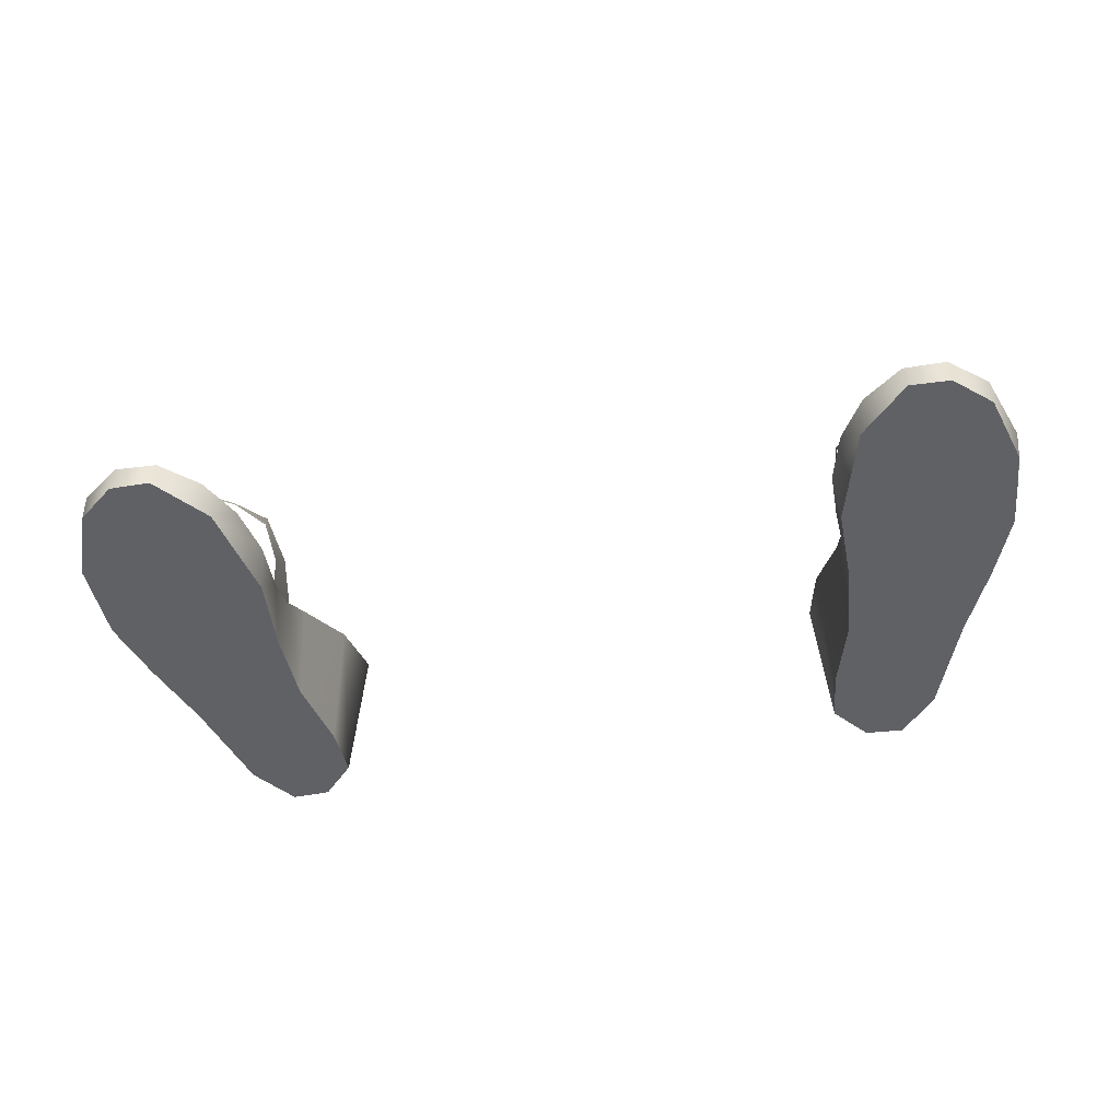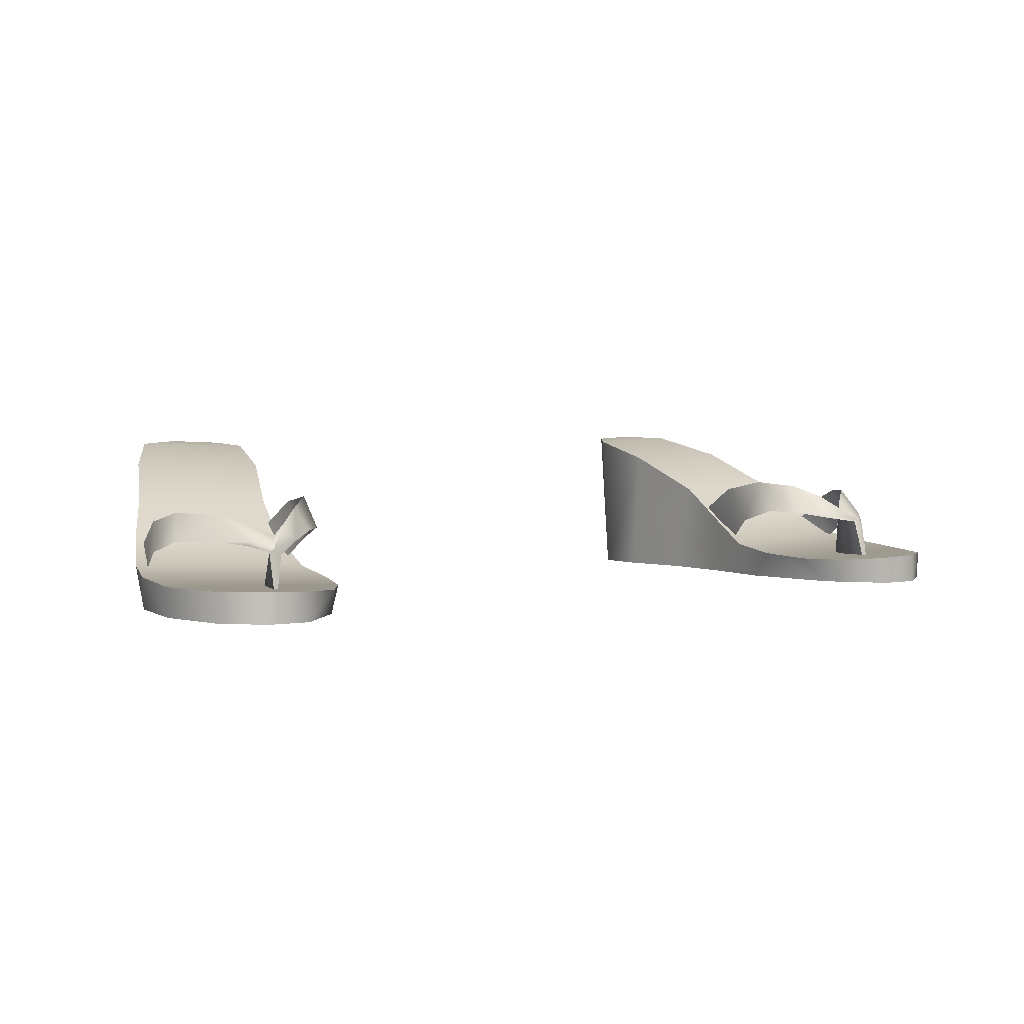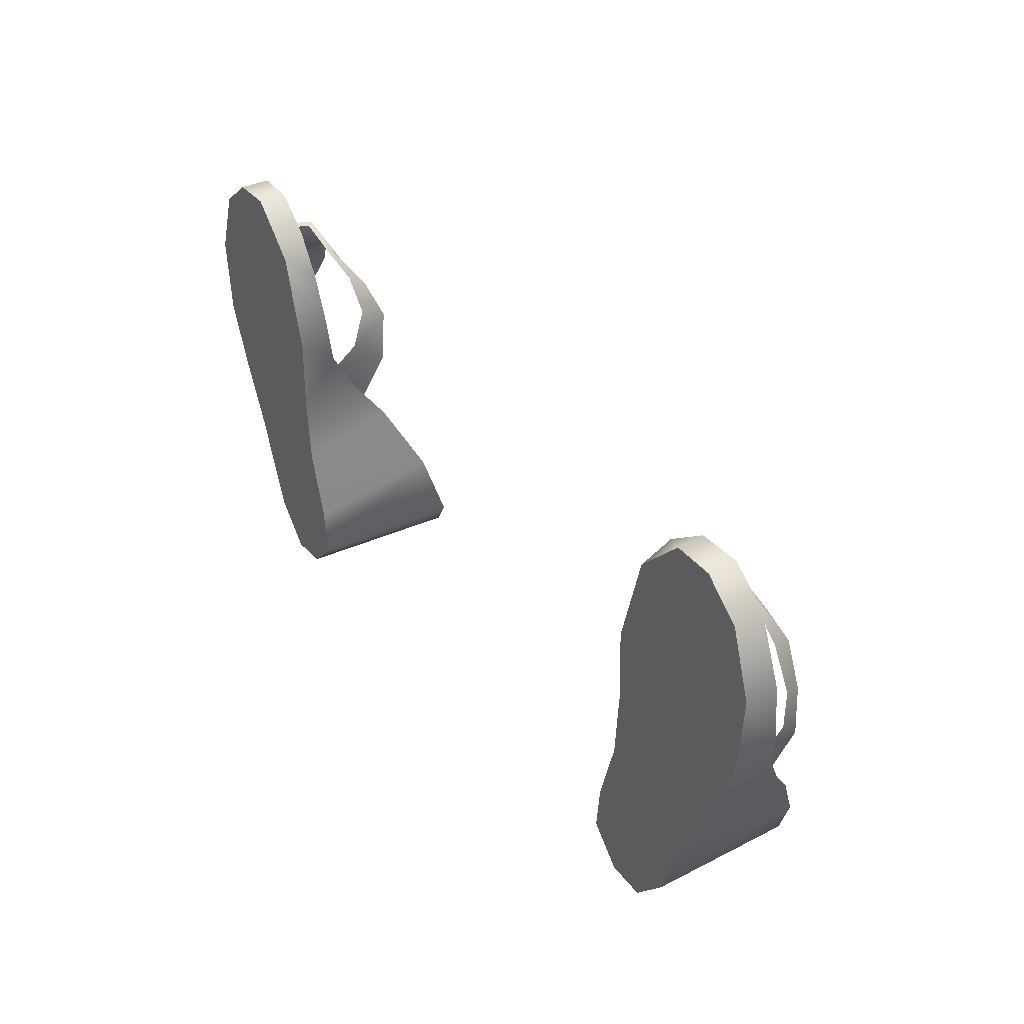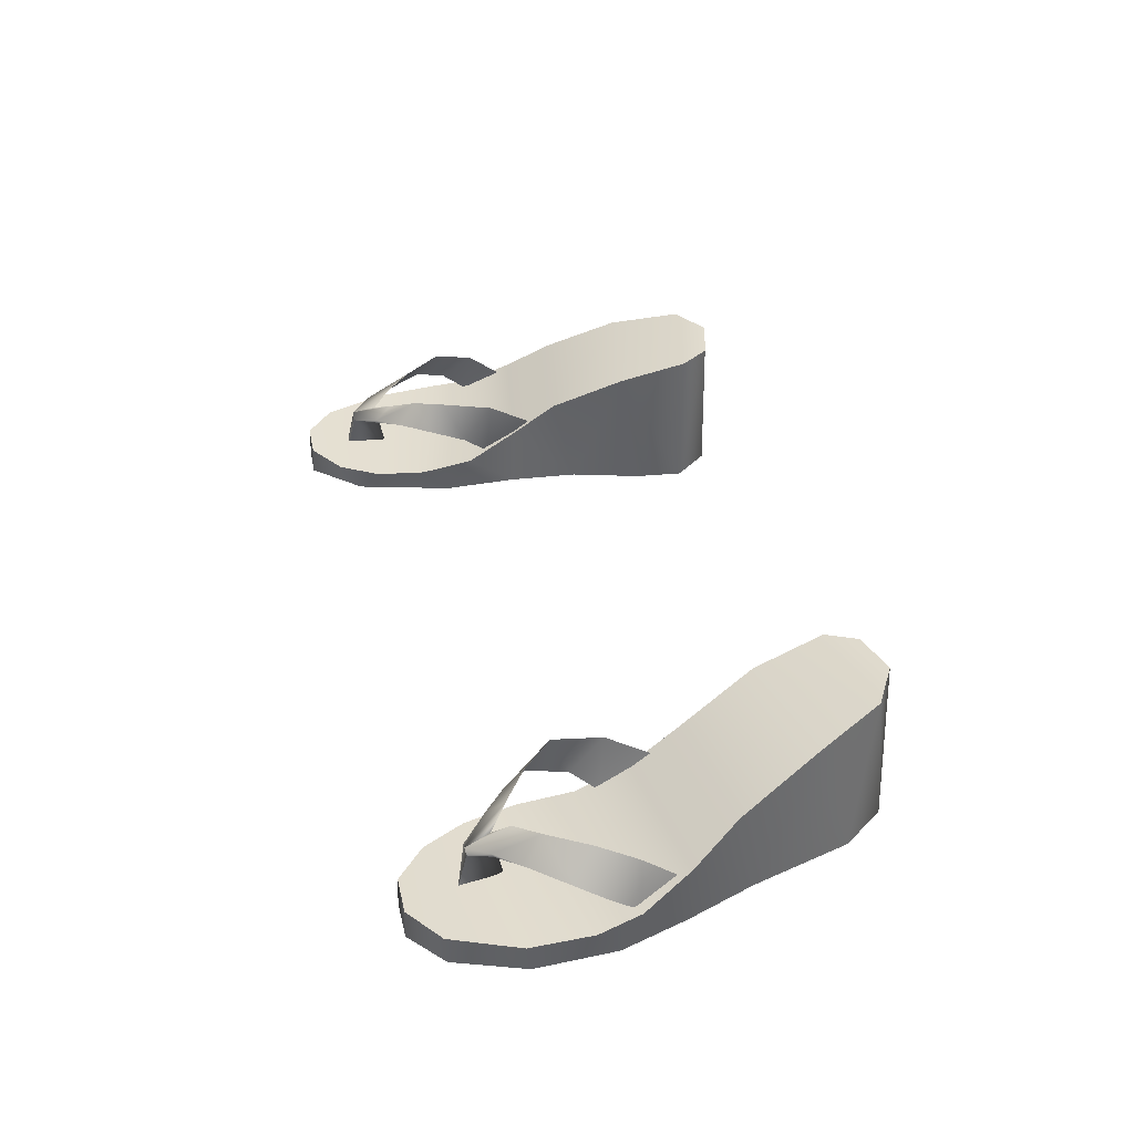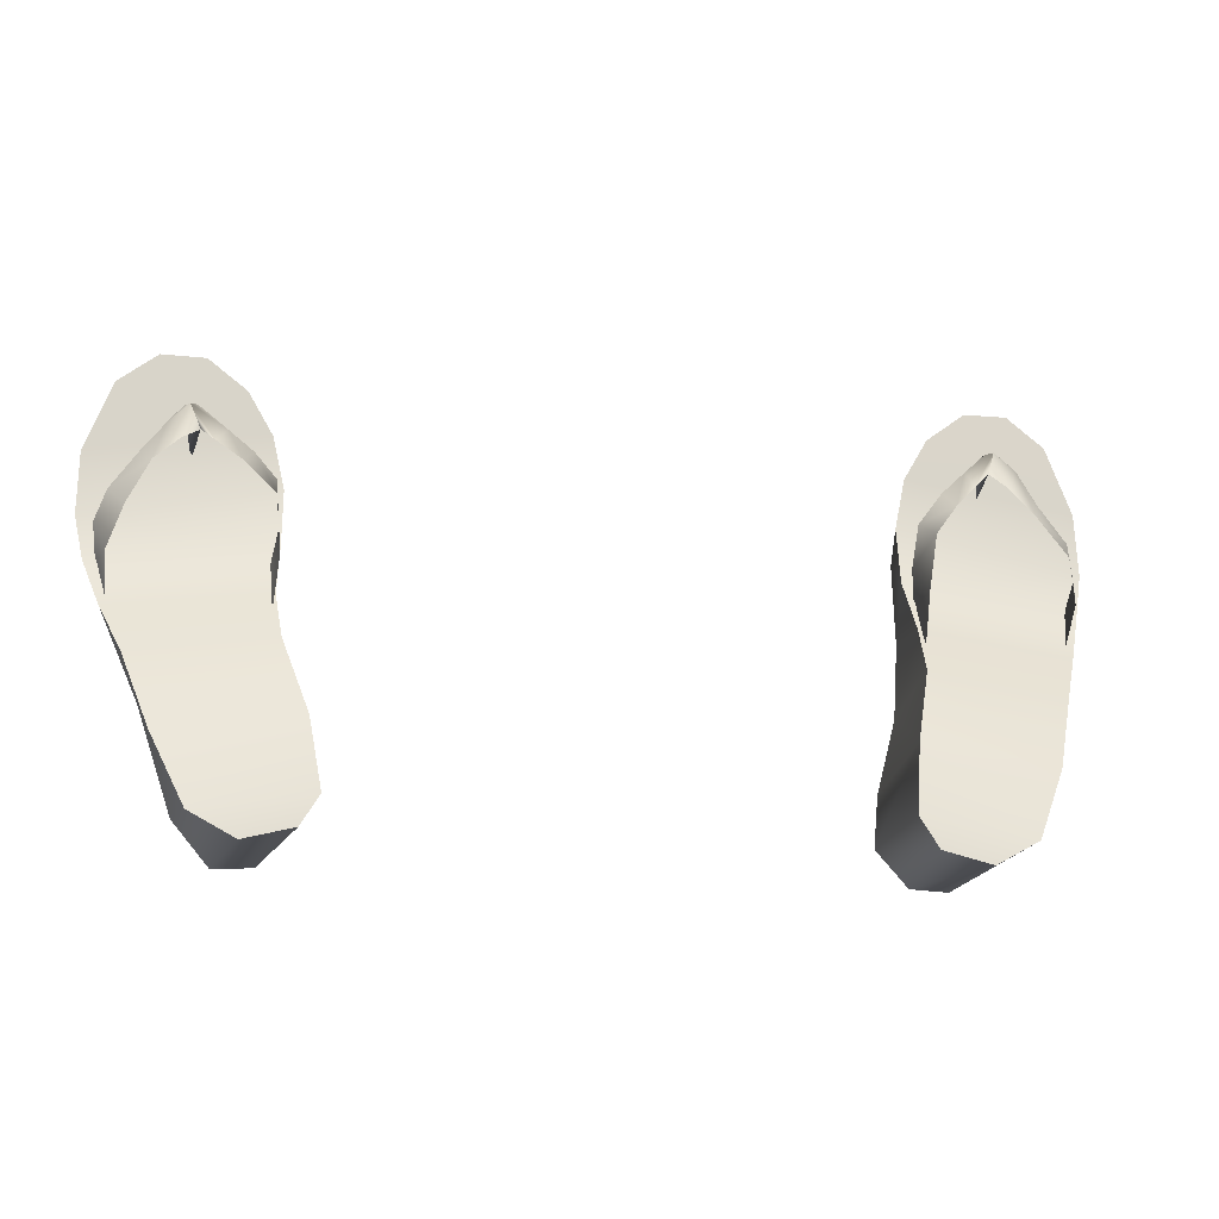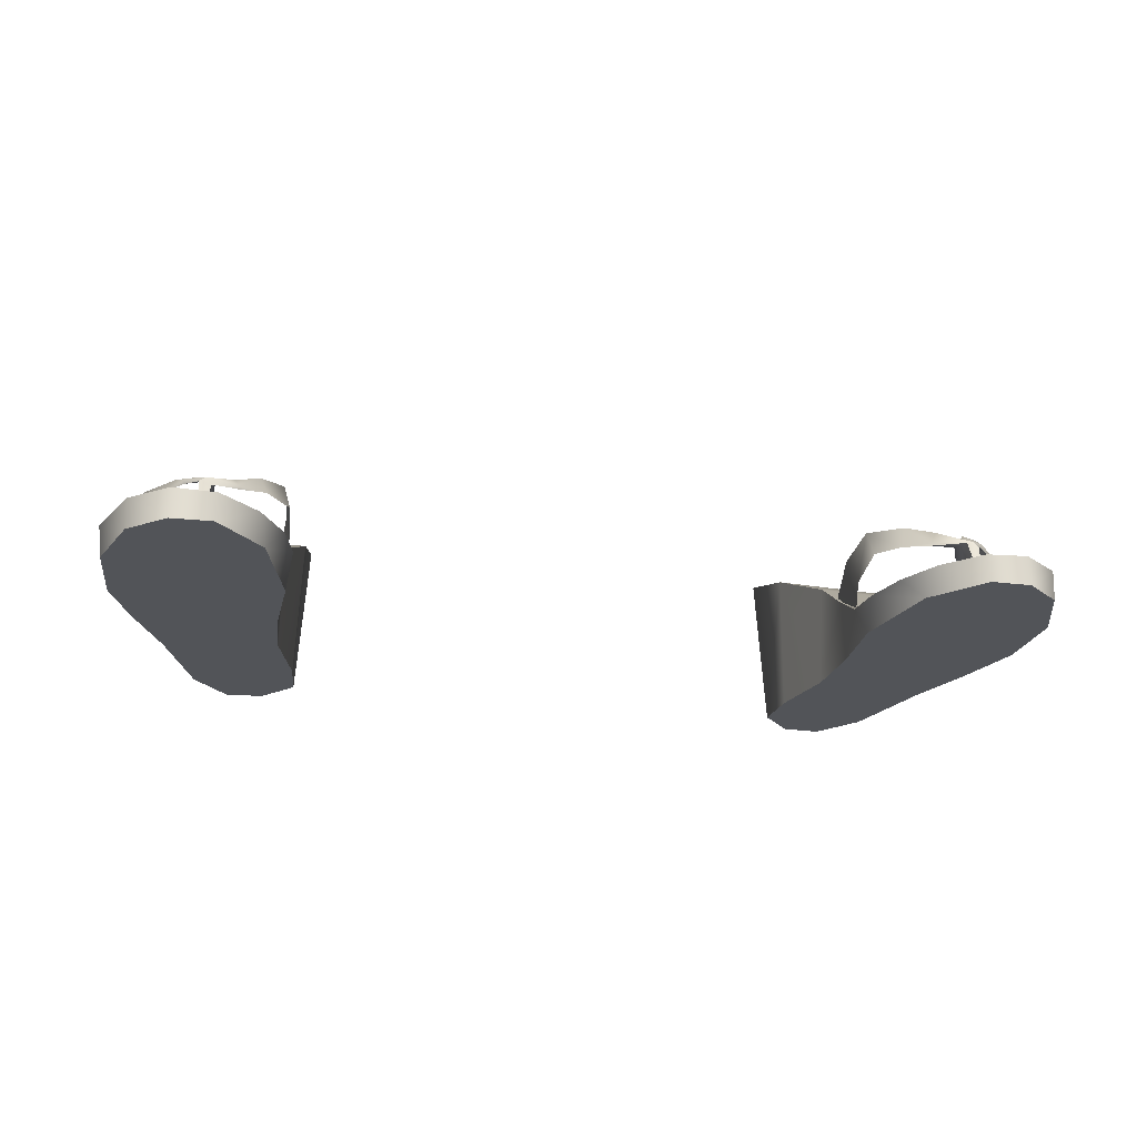
<metadata>
{"format":"obj","ext":"obj","renderer":"f3d","projection":"perspective","resolution":1024,"background":"white","views":[{"elev":-48.6,"azim":9.2,"up":"+Y"},{"elev":3.3,"azim":-31.4,"up":"+Y"},{"elev":38.0,"azim":55.3,"up":"+Z"},{"elev":36.0,"azim":78.1,"up":"+Y"},{"elev":-15.5,"azim":168.2,"up":"+Z"},{"elev":-23.1,"azim":-11.0,"up":"+Y"}]}
</metadata>
<code>
g Female_Lobby_Shoe_Cos_Mikogirl
v 0.09553 0.01595 0.05648
v 0.09751 0.003977 0.05849
v 0.09626 0.004073 0.04713
v 0.09461 0.0173 0.04999
v 0.08826 0.01727 0.05006
v 0.09141 0.02317 0.04571
v 0.09717 0.01627 0.05652
v 0.0989 0.02268 0.04587
v 0.1021 0.01796 0.05112
v 0.09859 0.01519 0.05631
v 0.102 0.0169 0.05064
v 0.1078 0.01773 0.04392
v 0.1051 0.02467 0.03976
v 0.1146 0.01663 0.03464
v 0.1105 0.0241 0.02916
v 0.1173 0.01382 0.02765
v 0.1142 0.02124 0.01925
v 0.1165 0.007729 0.01947
v 0.1139 0.01373 0.009499
v 0.09461 0.0173 0.04999
v 0.09717 0.01627 0.05652
v 0.09553 0.01595 0.05648
v 0.08846 0.01801 0.05015
v 0.08826 0.01727 0.05006
v 0.09859 0.01519 0.05631
v 0.09751 0.003977 0.05849
v 0.09838 0.004084 0.05888
v 0.09141 0.02317 0.04571
v 0.09461 0.0173 0.04999
v 0.08506 0.02642 0.04025
v 0.08241 0.01854 0.04506
v 0.0773 0.02757 0.03256
v 0.077 0.01885 0.03868
v 0.07609 0.01539 0.02761
v 0.07605 0.02485 0.0192
v 0.0774 0.009521 0.02064
v 0.077 0.01781 0.006567
v 0.09626 0.004073 0.04713
v 0.09838 0.004084 0.05888
v 0.09859 0.01519 0.05631
v 0.09461 0.0173 0.04999
v 0.102 0.0169 0.05064
v 0.0989 0.02268 0.04587
v 0.07032 -0.001446 -0.02465
v 0.09674 -0.001446 -0.03661
v 0.06915 -0.001446 -0.03782
v 0.08747 -0.001446 -0.04764
v 0.07746 -0.001446 -0.0471
v 0.1053 -0.001446 -0.01061
v 0.07526 -0.001446 -0.005832
v 0.113 -0.001446 0.007755
v 0.07639 -0.001446 0.01301
v 0.1191 -0.001446 0.02479
v 0.07567 -0.001446 0.03327
v 0.1204 -0.001446 0.04572
v 0.08204 -0.001446 0.05904
v 0.1144 -0.001446 0.0638
v 0.09416 -0.001446 0.07216
v 0.1047 -0.001446 0.07197
v 0.1149 0.01641 0.007354
v 0.1193 0.009595 0.01978
v 0.07613 0.01523 0.01281
v 0.07498 0.007974 0.02623
v 0.1216 0.007543 0.03089
v 0.07462 0.006055 0.04053
v 0.1212 0.006393 0.0469
v 0.07757 0.005261 0.05381
v 0.1096 0.02498 -0.00463
v 0.07494 0.02407 0.0004917
v 0.1028 0.03459 -0.02386
v 0.06896 0.03386 -0.01894
v 0.09454 0.03999 -0.04168
v 0.06623 0.03917 -0.03705
v 0.08327 0.0406 -0.04783
v 0.07082 0.04005 -0.04463
v 0.1145 0.006259 0.06431
v 0.08378 0.005305 0.06454
v 0.1046 0.00643 0.0718
v 0.0937 0.006003 0.07186
v 0.08327 0.0406 -0.04783
v 0.07746 -0.001446 -0.0471
v 0.08747 -0.001446 -0.04764
v 0.09454 0.03999 -0.04168
v 0.09674 -0.001446 -0.03661
v 0.1028 0.03459 -0.02386
v 0.1053 -0.001446 -0.01061
v 0.1096 0.02498 -0.00463
v 0.1149 0.01641 0.007354
v 0.113 -0.001446 0.007755
v 0.1193 0.009595 0.01978
v 0.1191 -0.001446 0.02479
v 0.1216 0.007543 0.03089
v 0.1204 -0.001446 0.04572
v 0.1212 0.006393 0.0469
v 0.1144 -0.001446 0.0638
v 0.1145 0.006259 0.06431
v 0.1047 -0.001446 0.07197
v 0.1046 0.00643 0.0718
v 0.09416 -0.001446 0.07216
v 0.0937 0.006003 0.07186
v 0.08378 0.005305 0.06454
v 0.08204 -0.001446 0.05904
v 0.07757 0.005261 0.05381
v 0.07462 0.006055 0.04053
v 0.07567 -0.001446 0.03327
v 0.07498 0.007974 0.02623
v 0.07639 -0.001446 0.01301
v 0.07613 0.01523 0.01281
v 0.07526 -0.001446 -0.005832
v 0.07494 0.02407 0.0004917
v 0.06896 0.03386 -0.01894
v 0.07032 -0.001446 -0.02465
v 0.06915 -0.001446 -0.03782
v 0.06623 0.03917 -0.03705
v 0.07082 0.04005 -0.04463
v 0.07746 -0.001446 -0.0471
v 0.08327 0.0406 -0.04783
v -0.09553 0.0141 0.05857
v -0.09626 0.003917 0.04921
v -0.09751 0.003977 0.06057
v -0.09461 0.01838 0.05207
v -0.08883 0.01643 0.05212
v -0.09011 0.02093 0.04775
v -0.09718 0.01585 0.05864
v -0.1021 0.01721 0.05372
v -0.09871 0.02078 0.04786
v -0.09858 0.01484 0.05831
v -0.1021 0.01615 0.05324
v -0.1076 0.017 0.04499
v -0.1044 0.02311 0.0404
v -0.1148 0.01657 0.03602
v -0.1121 0.02368 0.03037
v -0.1172 0.01345 0.02747
v -0.1144 0.02085 0.01939
v -0.1165 0.007729 0.01947
v -0.1139 0.01373 0.009499
v -0.09461 0.01838 0.05207
v -0.09553 0.0141 0.05857
v -0.09718 0.01585 0.05864
v -0.08894 0.01711 0.05248
v -0.08883 0.01643 0.05212
v -0.09858 0.01484 0.05831
v -0.09838 0.004084 0.06097
v -0.09751 0.003977 0.06057
v -0.09011 0.02093 0.04775
v -0.09461 0.01838 0.05207
v -0.08375 0.02498 0.04129
v -0.08213 0.0189 0.04603
v -0.07593 0.01909 0.03775
v -0.07753 0.02712 0.03312
v -0.07522 0.01542 0.02766
v -0.07599 0.02513 0.0193
v -0.0774 0.009521 0.02064
v -0.077 0.01781 0.006567
v -0.09858 0.01484 0.05831
v -0.09838 0.004084 0.06097
v -0.09626 0.003917 0.04921
v -0.09461 0.01838 0.05207
v -0.1021 0.01615 0.05324
v -0.09871 0.02078 0.04786
v -0.07032 -0.001446 -0.02465
v -0.06915 -0.001446 -0.03782
v -0.09674 -0.001446 -0.03661
v -0.08747 -0.001446 -0.04764
v -0.07746 -0.001446 -0.0471
v -0.1053 -0.001446 -0.01061
v -0.07526 -0.001446 -0.005832
v -0.113 -0.001446 0.007755
v -0.07639 -0.001446 0.01301
v -0.1191 -0.001446 0.02479
v -0.07567 -0.001446 0.03327
v -0.1204 -0.001446 0.04572
v -0.08204 -0.001446 0.05904
v -0.1144 -0.001446 0.0638
v -0.09416 -0.001446 0.07216
v -0.1047 -0.001446 0.07197
v -0.1193 0.009595 0.01978
v -0.07613 0.01523 0.01281
v -0.07498 0.007974 0.02623
v -0.1149 0.01641 0.007354
v -0.1216 0.007543 0.03089
v -0.07462 0.006055 0.04053
v -0.1212 0.006393 0.0469
v -0.07757 0.005261 0.05381
v -0.1096 0.02498 -0.00463
v -0.07494 0.02407 0.0004917
v -0.1028 0.03459 -0.02386
v -0.06896 0.03386 -0.01894
v -0.09454 0.03999 -0.04168
v -0.06623 0.03917 -0.03705
v -0.08327 0.0406 -0.04783
v -0.07082 0.04005 -0.04463
v -0.1145 0.006259 0.06431
v -0.08378 0.005305 0.06454
v -0.1046 0.00643 0.0718
v -0.0937 0.006003 0.07186
v -0.08327 0.0406 -0.04783
v -0.08747 -0.001446 -0.04764
v -0.07746 -0.001446 -0.0471
v -0.09454 0.03999 -0.04168
v -0.09674 -0.001446 -0.03661
v -0.1028 0.03459 -0.02386
v -0.1053 -0.001446 -0.01061
v -0.1096 0.02498 -0.00463
v -0.1149 0.01641 0.007354
v -0.113 -0.001446 0.007755
v -0.1193 0.009595 0.01978
v -0.1191 -0.001446 0.02479
v -0.1216 0.007543 0.03089
v -0.1204 -0.001446 0.04572
v -0.1212 0.006393 0.0469
v -0.1144 -0.001446 0.0638
v -0.1145 0.006259 0.06431
v -0.1047 -0.001446 0.07197
v -0.1046 0.00643 0.0718
v -0.09416 -0.001446 0.07216
v -0.0937 0.006003 0.07186
v -0.08378 0.005305 0.06454
v -0.08204 -0.001446 0.05904
v -0.07757 0.005261 0.05381
v -0.07462 0.006055 0.04053
v -0.07567 -0.001446 0.03327
v -0.07498 0.007974 0.02623
v -0.07639 -0.001446 0.01301
v -0.07613 0.01523 0.01281
v -0.07526 -0.001446 -0.005832
v -0.07494 0.02407 0.0004917
v -0.06896 0.03386 -0.01894
v -0.07032 -0.001446 -0.02465
v -0.06915 -0.001446 -0.03782
v -0.06623 0.03917 -0.03705
v -0.07082 0.04005 -0.04463
v -0.07746 -0.001446 -0.0471
v -0.08327 0.0406 -0.04783
g Female_Lobby_Shoe_Cos_Mikogirl_0
f 3 2 1
f 1 4 3
f 1 5 4
f 6 4 5
f 9 8 7
f 7 10 9
f 11 9 10
f 12 9 11
f 8 9 13
f 9 12 13
f 13 12 14
f 14 15 13
f 15 14 16
f 16 17 15
f 16 18 17
f 19 17 18
f 7 8 20
f 23 22 21
f 23 24 22
f 25 21 22
f 25 22 26
f 26 27 25
f 28 23 21
f 29 28 21
f 30 23 28
f 30 31 23
f 23 31 24
f 31 30 32
f 32 33 31
f 34 33 32
f 34 32 35
f 36 34 35
f 35 37 36
f 40 39 38
f 38 41 40
f 40 41 42
f 42 41 43
f 46 45 44
f 46 47 45
f 48 47 46
f 45 49 44
f 44 49 50
f 49 51 50
f 50 51 52
f 52 51 53
f 53 54 52
f 54 53 55
f 55 56 54
f 56 55 57
f 57 58 56
f 58 57 59
f 62 61 60
f 61 62 63
f 64 61 63
f 63 65 64
f 65 66 64
f 65 67 66
f 60 68 62
f 68 69 62
f 68 70 69
f 71 69 70
f 71 70 72
f 72 73 71
f 73 72 74
f 74 75 73
f 67 76 66
f 67 77 76
f 78 76 77
f 77 79 78
f 82 81 80
f 82 80 83
f 83 84 82
f 84 83 85
f 86 84 85
f 86 85 87
f 86 87 88
f 86 88 89
f 88 90 89
f 91 89 90
f 91 90 92
f 91 92 93
f 92 94 93
f 95 93 94
f 94 96 95
f 97 95 96
f 97 96 98
f 99 97 98
f 100 99 98
f 101 99 100
f 102 99 101
f 102 101 103
f 102 103 104
f 102 104 105
f 105 104 106
f 105 106 107
f 106 108 107
f 109 107 108
f 108 110 109
f 109 110 111
f 112 109 111
f 113 112 111
f 111 114 113
f 113 114 115
f 113 115 116
f 116 115 117
f 120 119 118
f 121 118 119
f 118 121 122
f 121 123 122
f 126 125 124
f 127 124 125
f 125 128 127
f 125 129 128
f 125 126 130
f 129 125 130
f 131 129 130
f 130 132 131
f 133 131 132
f 133 132 134
f 135 133 134
f 134 136 135
f 126 124 137
f 140 139 138
f 138 141 140
f 139 142 138
f 138 142 143
f 143 144 138
f 140 145 139
f 145 146 139
f 140 147 145
f 148 147 140
f 148 140 141
f 149 147 148
f 147 149 150
f 150 149 151
f 151 152 150
f 152 151 153
f 153 154 152
f 157 156 155
f 155 158 157
f 158 155 159
f 158 159 160
f 163 162 161
f 164 162 163
f 164 165 162
f 166 163 161
f 166 161 167
f 168 166 167
f 168 167 169
f 169 170 168
f 170 169 171
f 172 170 171
f 171 173 172
f 174 172 173
f 173 175 174
f 174 175 176
f 179 178 177
f 178 180 177
f 179 177 181
f 182 179 181
f 182 181 183
f 183 184 182
f 178 185 180
f 185 178 186
f 186 187 185
f 188 187 186
f 189 187 188
f 188 190 189
f 191 189 190
f 190 192 191
f 184 183 193
f 194 184 193
f 194 193 195
f 195 196 194
f 199 198 197
f 200 197 198
f 198 201 200
f 200 201 202
f 201 203 202
f 202 203 204
f 205 204 203
f 203 206 205
f 205 206 207
f 207 206 208
f 207 208 209
f 209 208 210
f 210 211 209
f 211 210 212
f 211 212 213
f 212 214 213
f 213 214 215
f 214 216 215
f 215 216 217
f 216 218 217
f 216 219 218
f 218 219 220
f 221 220 219
f 219 222 221
f 221 222 223
f 224 223 222
f 223 224 225
f 226 225 224
f 226 227 225
f 227 226 228
f 226 229 228
f 229 230 228
f 231 228 230
f 231 230 232
f 232 230 233
f 232 233 234

</code>
